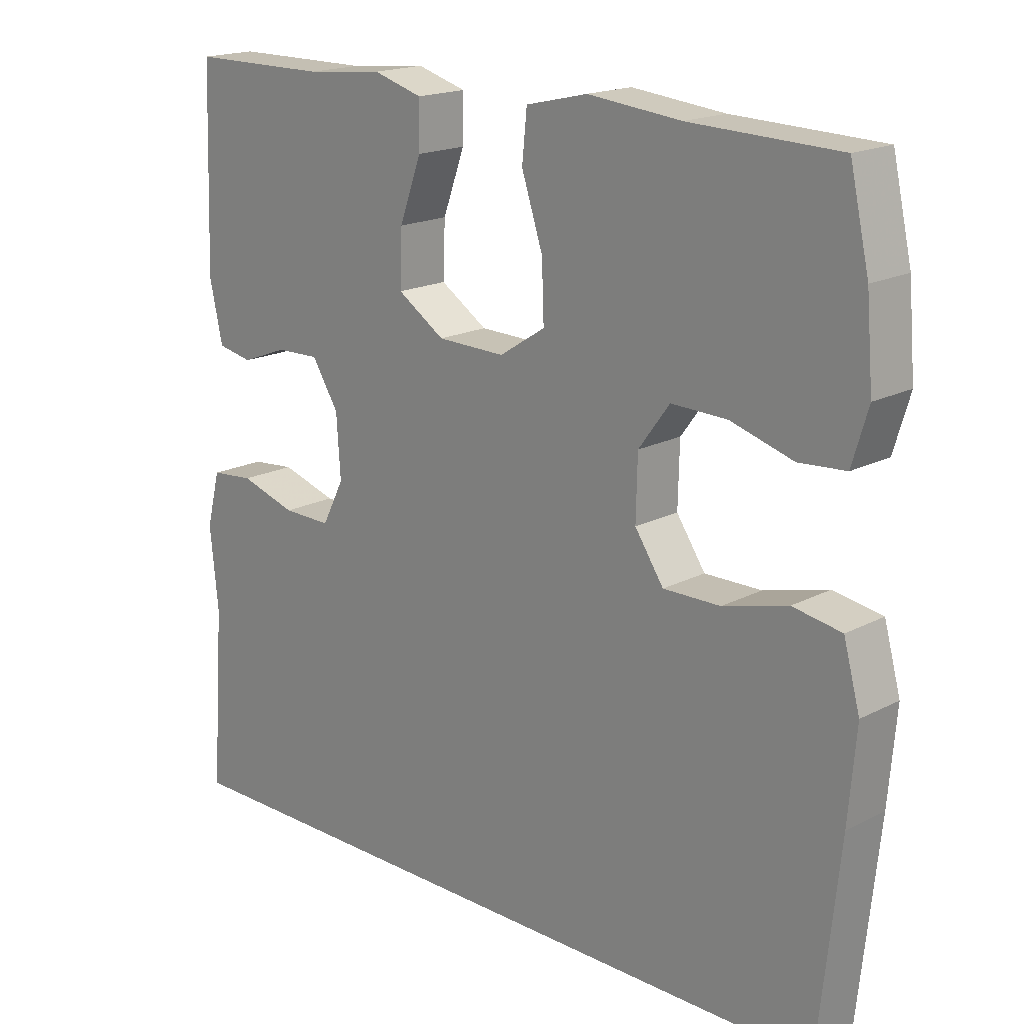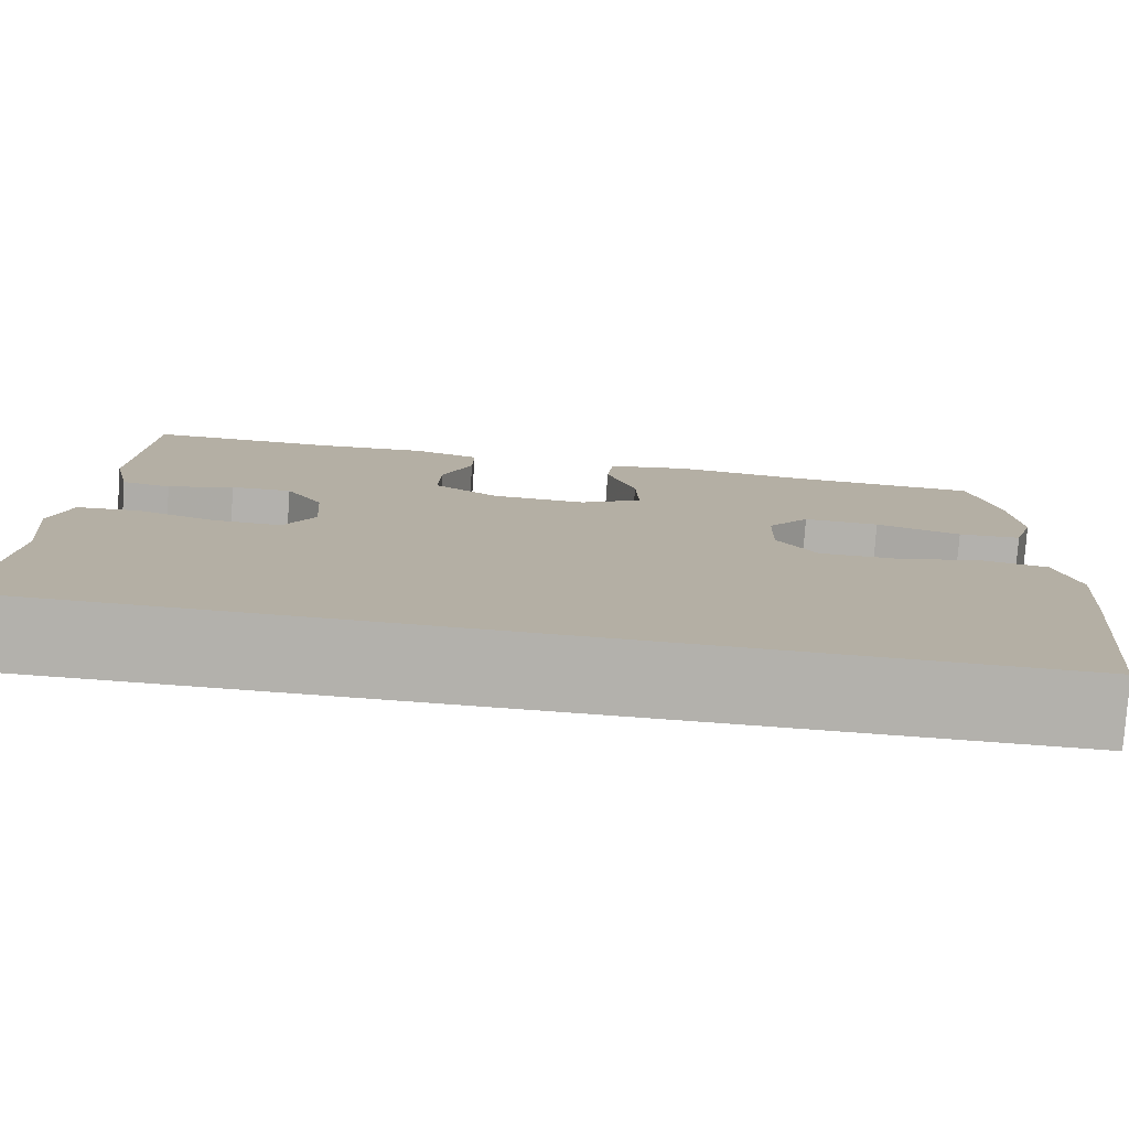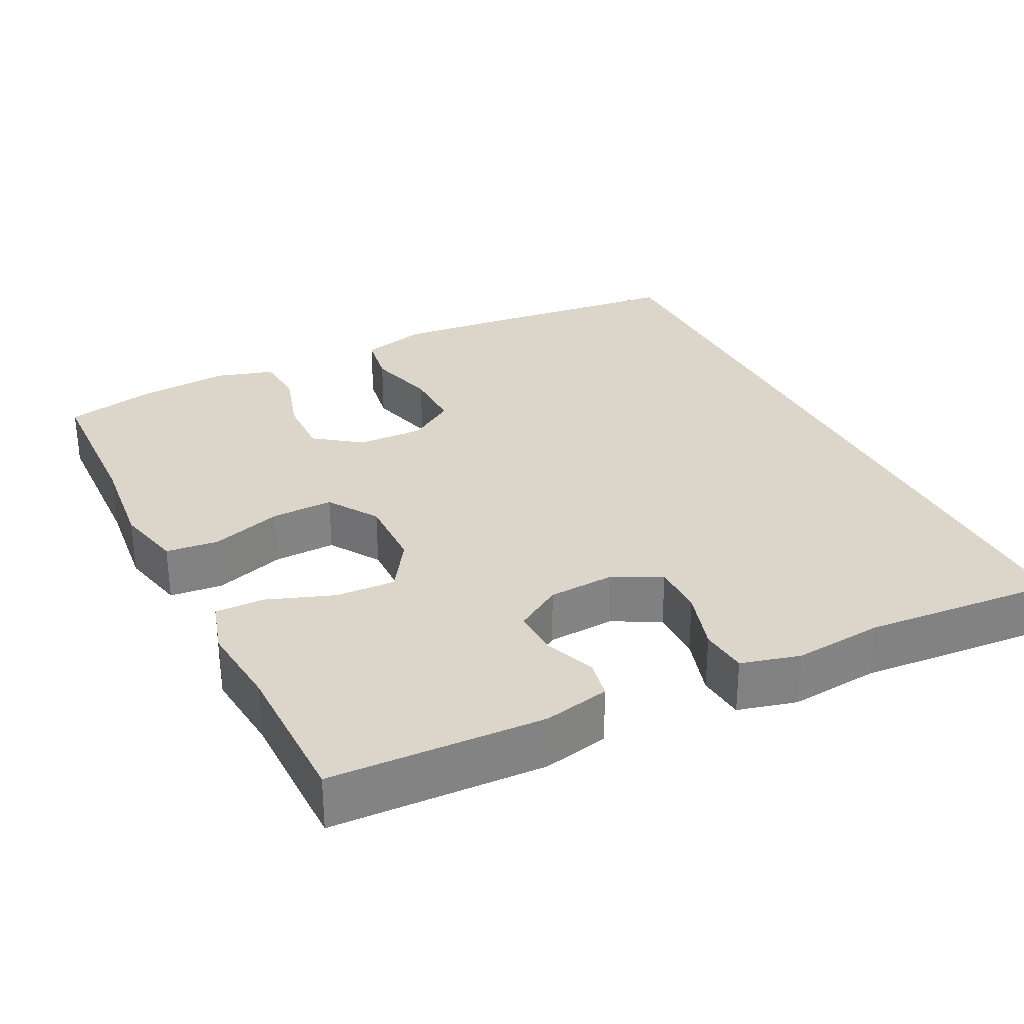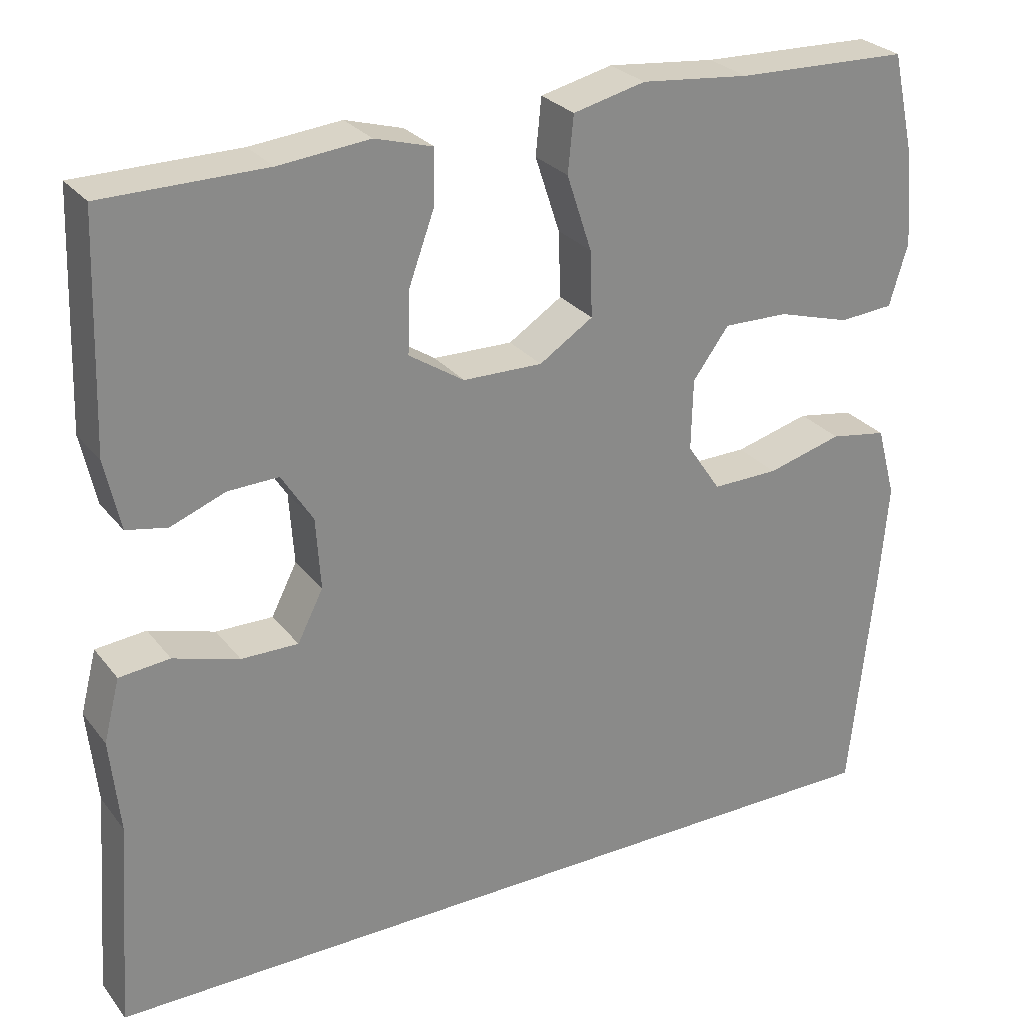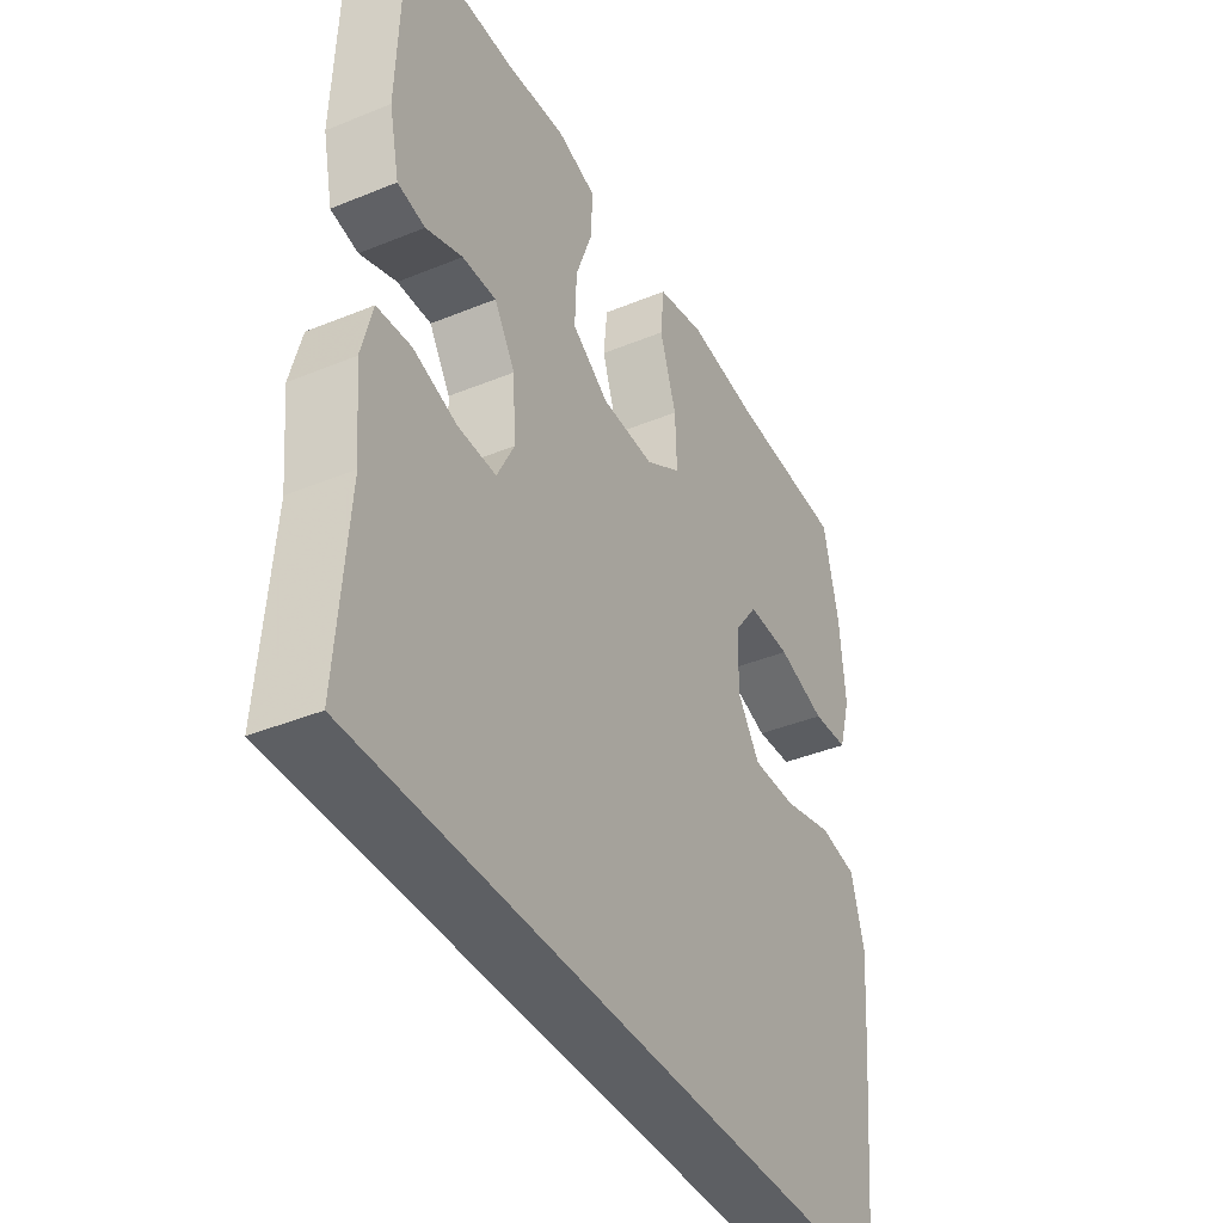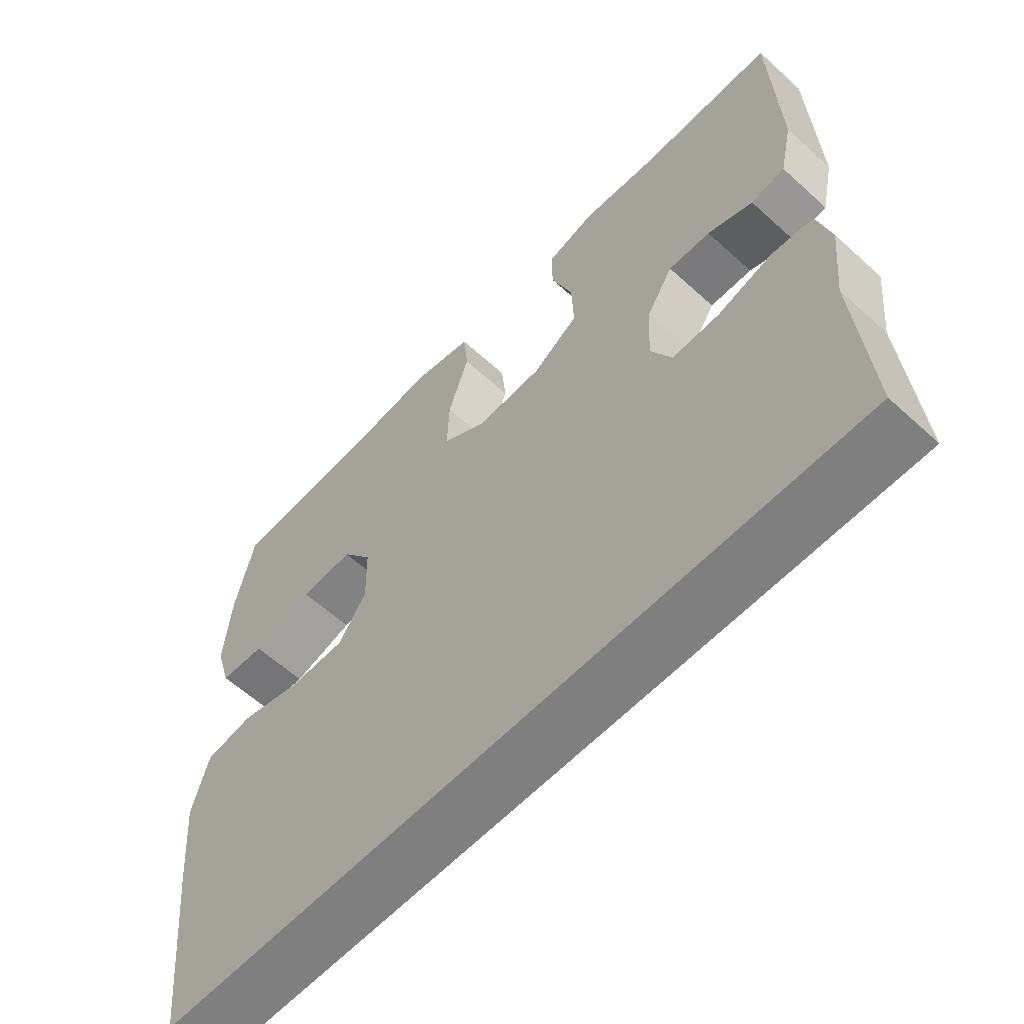
<metadata>
{"format":"obj","ext":"obj","renderer":"f3d","projection":"perspective","resolution":1024,"background":"white","views":[{"elev":18.1,"azim":-135.2,"up":"+Z"},{"elev":-79.1,"azim":175.9,"up":"+Z"},{"elev":29.8,"azim":63.5,"up":"+Y"},{"elev":27.4,"azim":150.3,"up":"+Z"},{"elev":-39.8,"azim":116.9,"up":"+Z"},{"elev":-59.7,"azim":47.0,"up":"+Z"}]}
</metadata>
<code>
v 0.539 0.07 -0.5
v -0.501 0.07 -0.5
v -0.531 0.07 -0.213
v -0.542 0.07 -0.082
v -0.518 0.07 0.006
v -0.447 0.07 0.018
v -0.353 0.07 -0.007
v -0.27 0.07 -0.008
v -0.228 0.07 0.054
v -0.23 0.07 0.143
v -0.275 0.07 0.204
v -0.356 0.07 0.202
v -0.447 0.07 0.175
v -0.515 0.07 0.18
v -0.538 0.07 0.257
v -0.528 0.07 0.375
v -0.5 0.07 0.5
v -0.284 0.07 0.507
v -0.149 0.07 0.521
v -0.059 0.07 0.5
v -0.052 0.07 0.43
v -0.083 0.07 0.336
v -0.086 0.07 0.254
v -0.019 0.07 0.211
v 0.08 0.07 0.213
v 0.149 0.07 0.258
v 0.146 0.07 0.337
v 0.114 0.07 0.425
v 0.113 0.07 0.491
v 0.185 0.07 0.512
v 0.298 0.07 0.501
v 0.5 0.07 0.5
v 0.51 0.07 0.218
v 0.491 0.07 0.131
v 0.44 0.07 0.121
v 0.372 0.07 0.147
v 0.309 0.07 0.149
v 0.27 0.07 0.087
v 0.264 0.07 -0.002
v 0.296 0.07 -0.065
v 0.367 0.07 -0.064
v 0.449 0.07 -0.039
v 0.512 0.07 -0.045
v 0.532 0.07 -0.123
v 0.52 0.07 -0.241
v 0.539 0 -0.5
v -0.501 0 -0.5
v -0.531 0 -0.213
v -0.542 0 -0.082
v -0.518 0 0.006
v -0.447 0 0.018
v -0.353 0 -0.007
v -0.27 0 -0.008
v -0.228 0 0.054
v -0.23 0 0.143
v -0.275 0 0.204
v -0.356 0 0.202
v -0.447 0 0.175
v -0.515 0 0.18
v -0.538 0 0.257
v -0.528 0 0.375
v -0.5 0 0.5
v -0.284 0 0.507
v -0.149 0 0.521
v -0.059 0 0.5
v -0.052 0 0.43
v -0.083 0 0.336
v -0.086 0 0.254
v -0.019 0 0.211
v 0.08 0 0.213
v 0.149 0 0.258
v 0.146 0 0.337
v 0.114 0 0.425
v 0.113 0 0.491
v 0.185 0 0.512
v 0.298 0 0.501
v 0.5 0 0.5
v 0.51 0 0.218
v 0.491 0 0.131
v 0.44 0 0.121
v 0.372 0 0.147
v 0.309 0 0.149
v 0.27 0 0.087
v 0.264 0 -0.002
v 0.296 0 -0.065
v 0.367 0 -0.064
v 0.449 0 -0.039
v 0.512 0 -0.045
v 0.532 0 -0.123
v 0.52 0 -0.241
f 42 43 44 45
f 41 42 45 1
f 40 41 1 2
f 39 40 2 3
f 38 39 3 4
f 37 38 4
f 33 34 35 36
f 31 32 33 36
f 31 36 37
f 27 28 29 30
f 26 27 30 31
f 19 20 21 22
f 18 19 22 23
f 17 18 23
f 16 17 23 24
f 12 13 14 15
f 11 12 15 16
f 4 5 6 7
f 4 7 8
f 37 4 8
f 26 31 37
f 25 26 37
f 24 25 37 8
f 11 16 24
f 10 11 24
f 9 10 24
f 8 9 24
f 90 89 88 87
f 46 90 87 86
f 47 46 86 85
f 48 47 85 84
f 49 48 84 83
f 49 83 82
f 81 80 79 78
f 81 78 77 76
f 82 81 76
f 75 74 73 72
f 76 75 72 71
f 67 66 65 64
f 68 67 64 63
f 68 63 62
f 69 68 62 61
f 60 59 58 57
f 61 60 57 56
f 52 51 50 49
f 53 52 49
f 53 49 82
f 82 76 71
f 82 71 70
f 53 82 70 69
f 69 61 56
f 69 56 55
f 69 55 54
f 69 54 53
f 1 46 47 2
f 2 47 48 3
f 3 48 49 4
f 4 49 50 5
f 5 50 51 6
f 6 51 52 7
f 7 52 53 8
f 8 53 54 9
f 9 54 55 10
f 10 55 56 11
f 11 56 57 12
f 12 57 58 13
f 13 58 59 14
f 14 59 60 15
f 15 60 61 16
f 16 61 62 17
f 17 62 63 18
f 18 63 64 19
f 19 64 65 20
f 20 65 66 21
f 21 66 67 22
f 22 67 68 23
f 23 68 69 24
f 24 69 70 25
f 25 70 71 26
f 26 71 72 27
f 27 72 73 28
f 28 73 74 29
f 29 74 75 30
f 30 75 76 31
f 31 76 77 32
f 32 77 78 33
f 33 78 79 34
f 34 79 80 35
f 35 80 81 36
f 36 81 82 37
f 37 82 83 38
f 38 83 84 39
f 39 84 85 40
f 40 85 86 41
f 41 86 87 42
f 42 87 88 43
f 43 88 89 44
f 44 89 90 45
f 45 90 46 1

</code>
